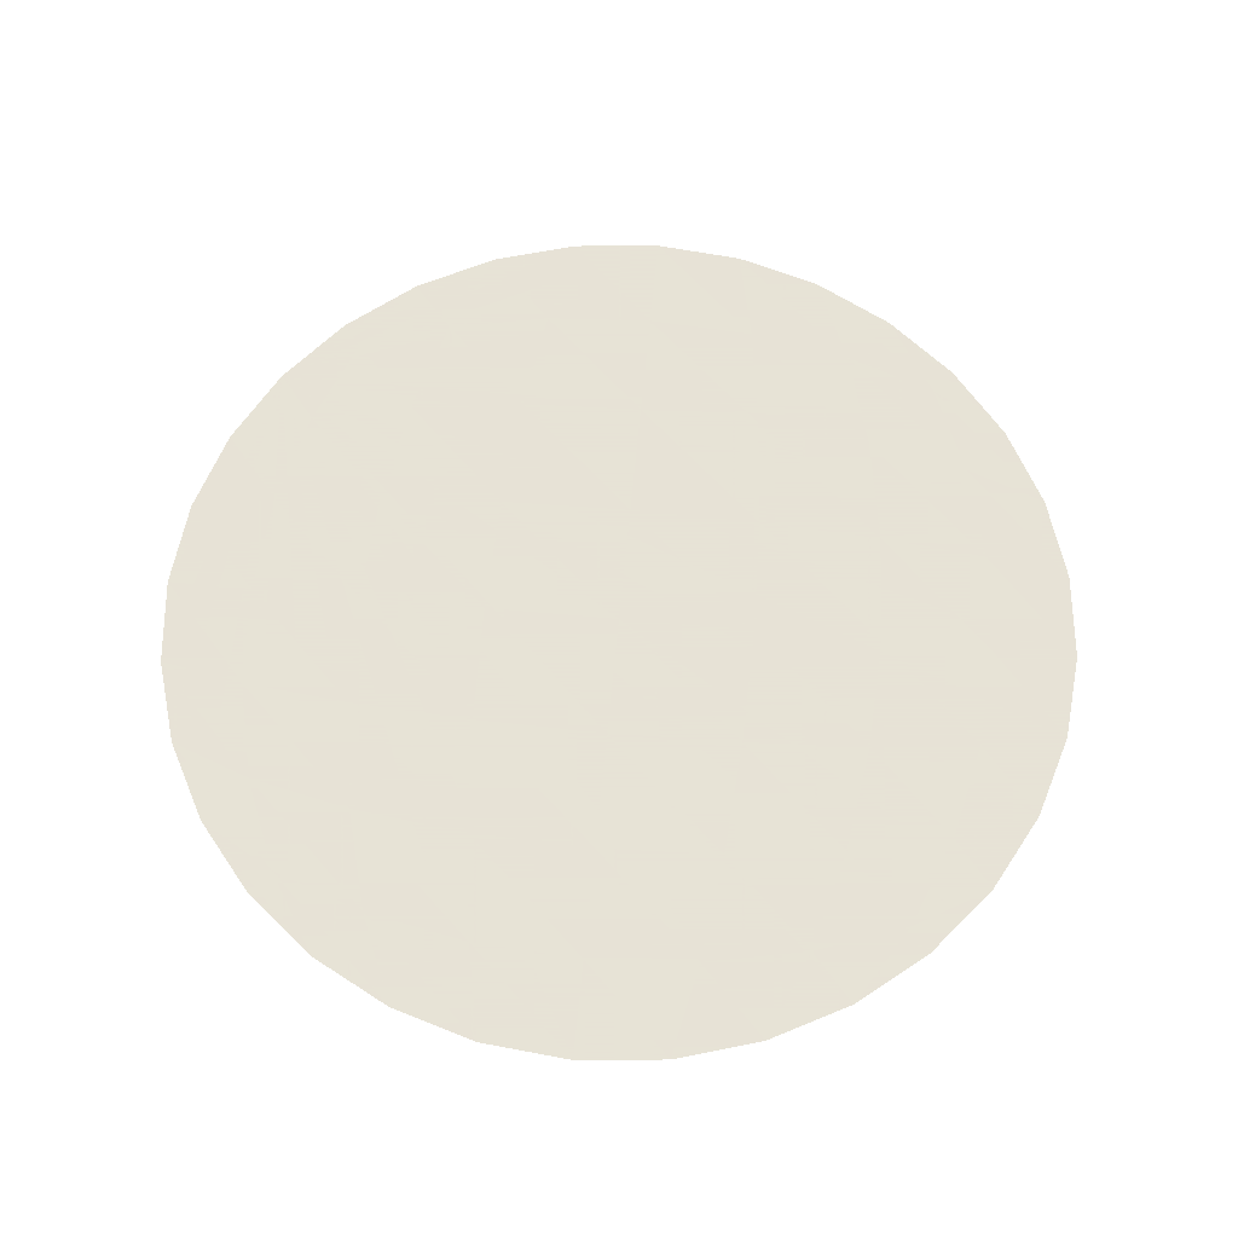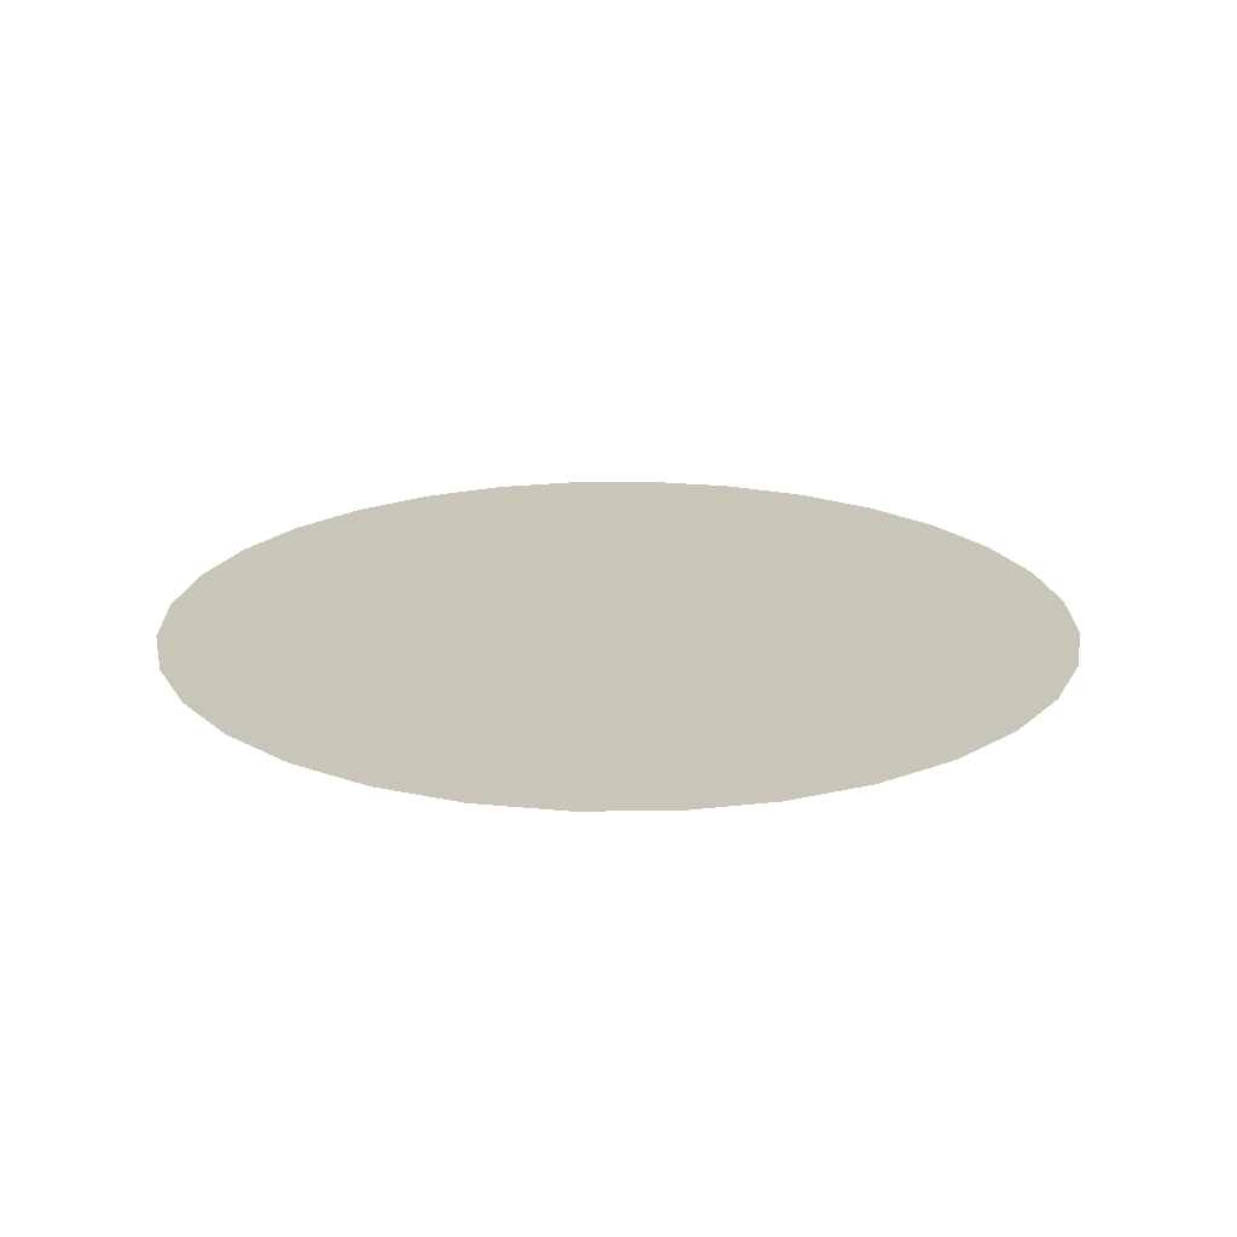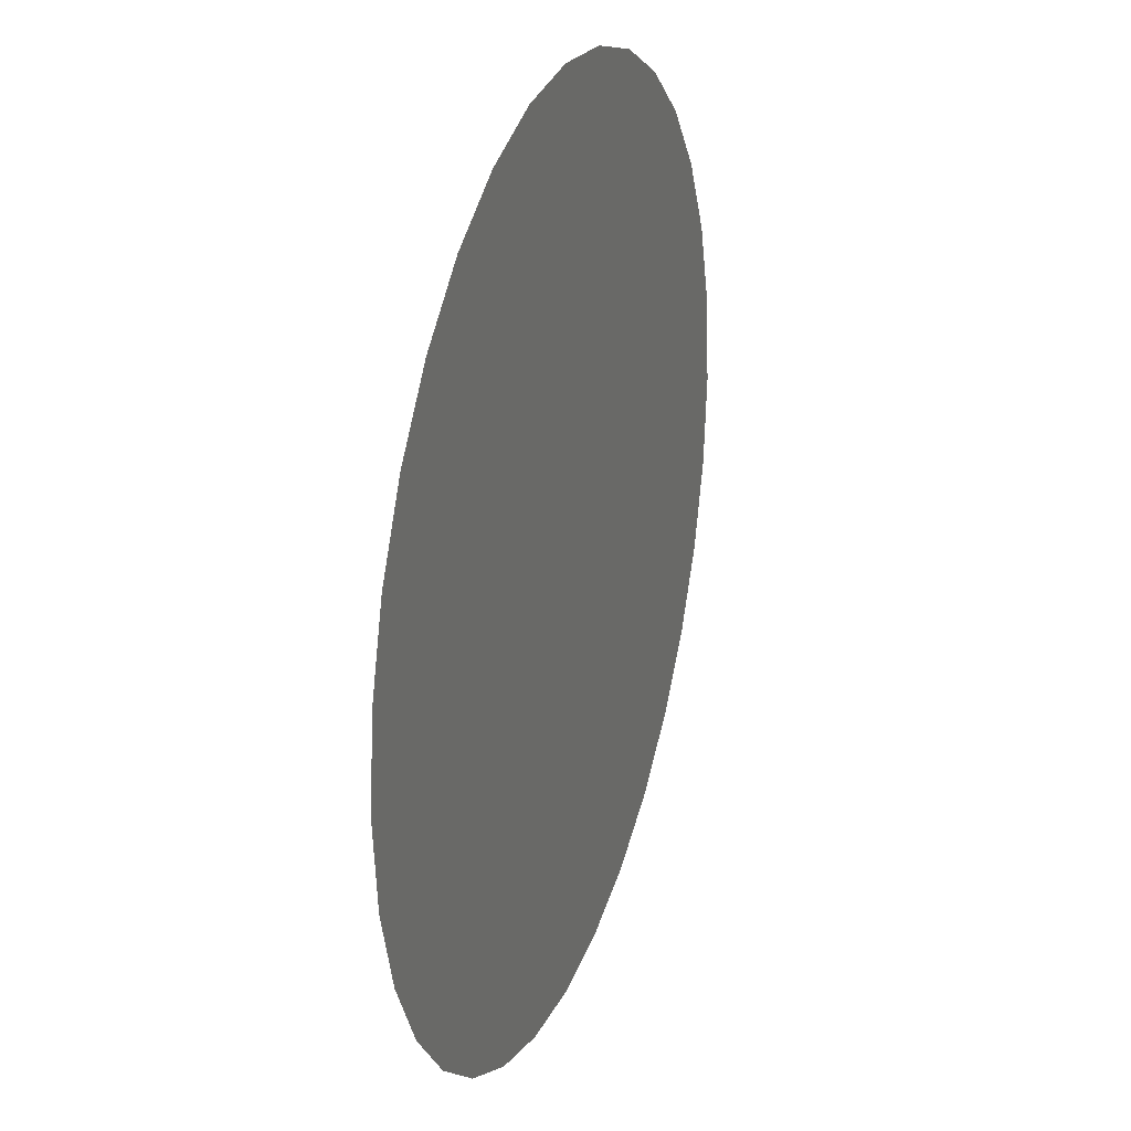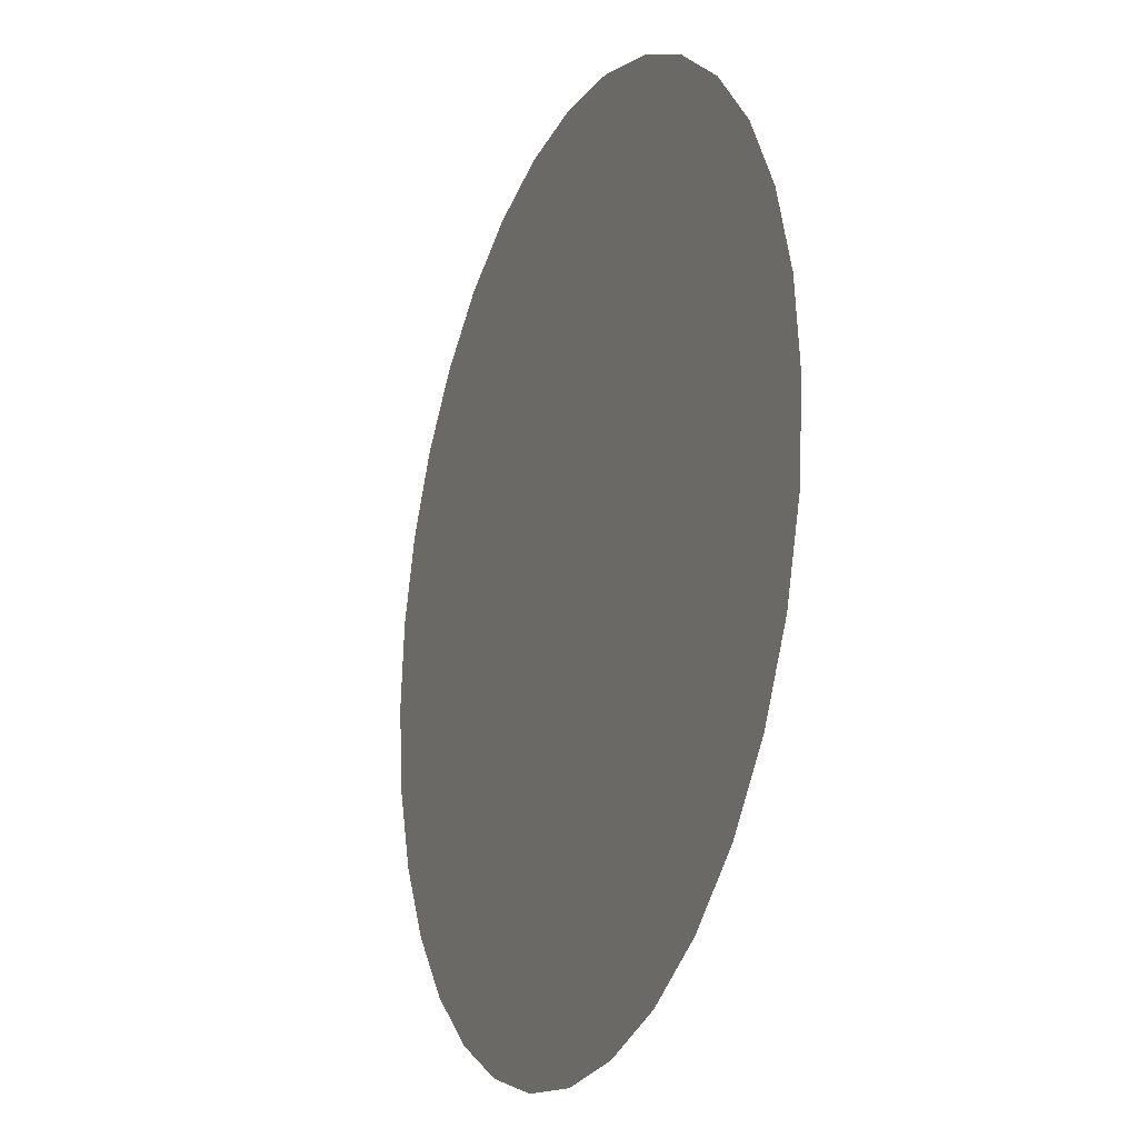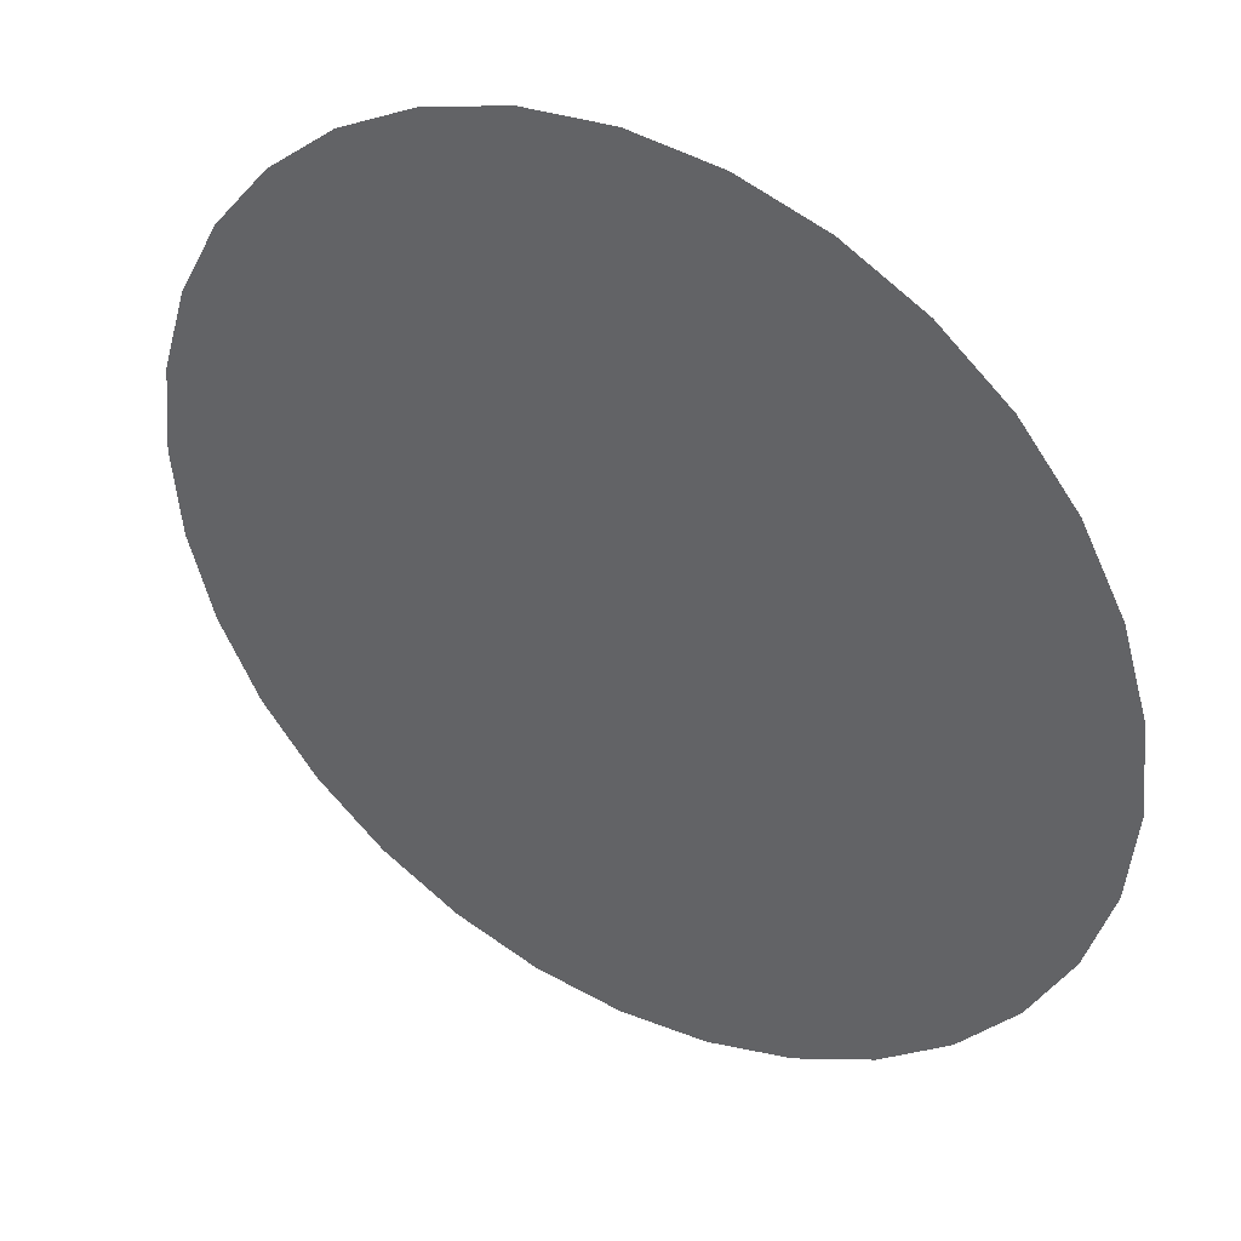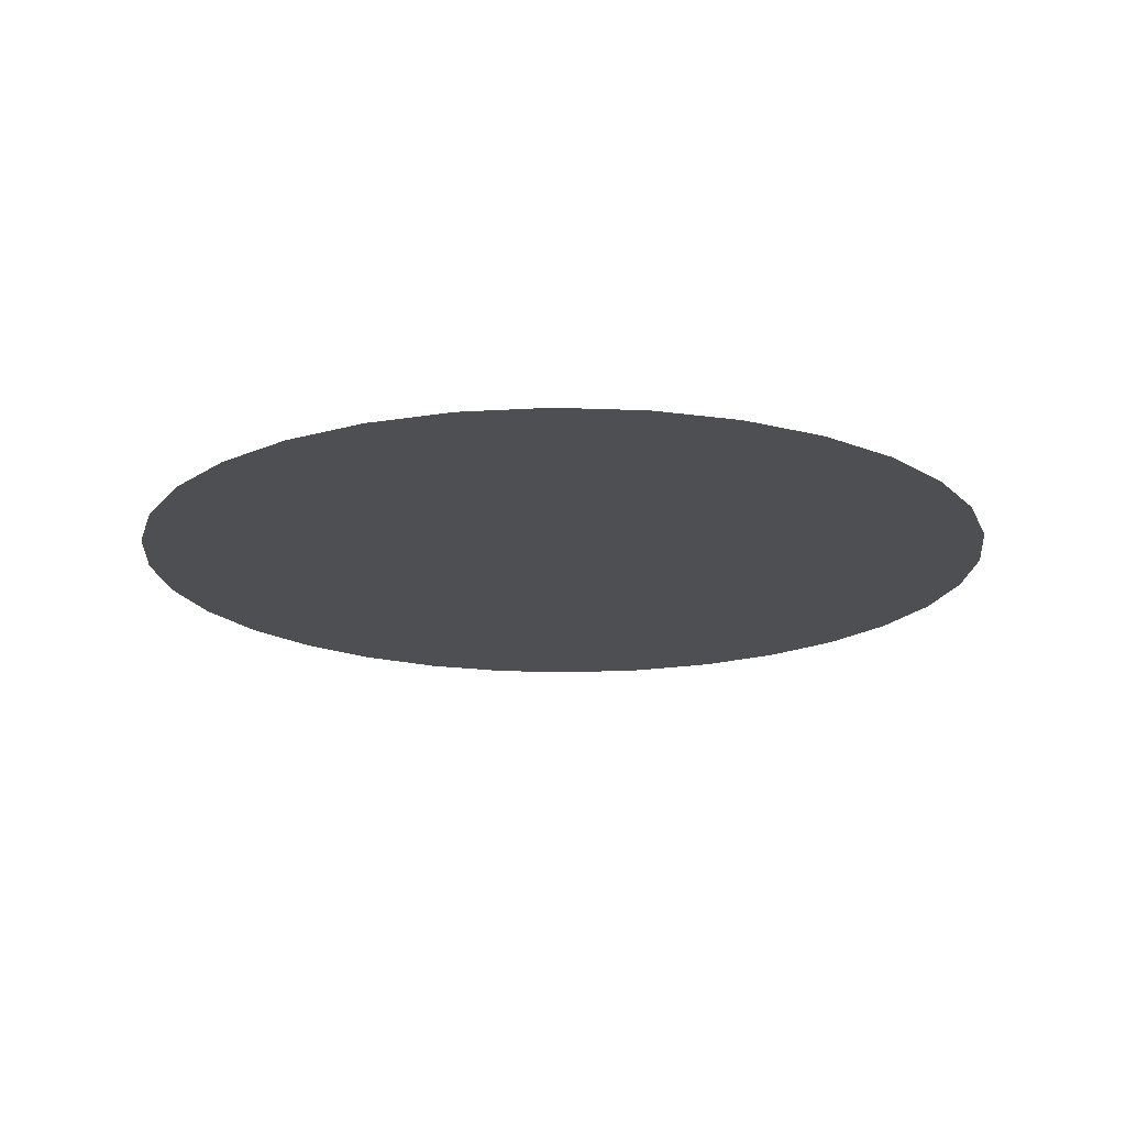
<metadata>
{"format":"obj","ext":"obj","renderer":"f3d","projection":"perspective","resolution":1024,"background":"white","views":[{"elev":62.8,"azim":-39.7,"up":"+Y"},{"elev":20.6,"azim":106.2,"up":"+Y"},{"elev":26.2,"azim":108.6,"up":"+Z"},{"elev":-19.7,"azim":67.8,"up":"+Z"},{"elev":39.4,"azim":30.7,"up":"+Z"},{"elev":-18.0,"azim":12.5,"up":"+Y"}]}
</metadata>
<code>
o hole
v 0 0 -0.3367
v -0.06569 0 -0.3303
v -0.1289 0 -0.3111
v -0.1871 0 -0.28
v -0.2381 0 -0.2381
v -0.28 0 -0.1871
v -0.3111 0 -0.1289
v -0.3303 0 -0.06569
v -0.3367 0 0
v -0.3303 0 0.06569
v -0.3111 0 0.1289
v -0.28 0 0.1871
v -0.2381 0 0.2381
v -0.1871 0 0.28
v -0.1289 0 0.3111
v -0.06569 0 0.3303
v 0 0 0.3367
v 0.06569 0 0.3303
v 0.1289 0 0.3111
v 0.1871 0 0.28
v 0.2381 0 0.2381
v 0.28 0 0.1871
v 0.3111 0 0.1289
v 0.3303 0 0.06569
v 0.3367 0 0
v 0.3303 0 -0.06569
v 0.3111 0 -0.1289
v 0.28 0 -0.1871
v 0.2381 0 -0.2381
v 0.1871 0 -0.28
v 0.1289 0 -0.3111
v 0.06569 0 -0.3303
v -0.002849 0 -0.314
v -0.07066 0 -0.285
v -0.1351 0 -0.2444
v -0.1938 0 -0.1938
v -0.2444 0 -0.1351
v -0.285 0 -0.07066
v -0.314 0 -0.002849
v 0.06237 0 -0.2833
v -0.005785 0 -0.2439
v -0.073 0 -0.1944
v -0.1367 0 -0.1367
v -0.1944 0 -0.073
v -0.2439 0 -0.005785
v -0.2833 0 0.06237
v 0.1268 0 -0.2402
v 0.06204 0 -0.1907
v -0.004618 0 -0.1335
v -0.07064 0 -0.07064
v -0.1335 0 -0.004618
v -0.1907 0 0.06204
v -0.2402 0 0.1268
v 0.1871 0 -0.1871
v 0.1289 0 -0.1289
v 0.06569 0 -0.06569
v 0 0 -0
v -0.06569 0 0.06569
v -0.1289 0 0.1289
v -0.1871 0 0.1871
v 0.2402 0 -0.1268
v 0.1907 0 -0.06204
v 0.1335 0 0.004618
v 0.07064 0 0.07064
v 0.004618 0 0.1335
v -0.06204 0 0.1907
v -0.1268 0 0.2402
v 0.2833 0 -0.06237
v 0.2439 0 0.005785
v 0.1944 0 0.073
v 0.1367 0 0.1367
v 0.073 0 0.1944
v 0.005785 0 0.2439
v -0.06237 0 0.2833
v 0.314 0 0.002849
v 0.285 0 0.07066
v 0.2444 0 0.1351
v 0.1938 0 0.1938
v 0.1351 0 0.2444
v 0.07066 0 0.285
v 0.002849 0 0.314
f 2 3 4 5 6 7 8 9 10 11 12 13 14 15 16 17 18 19 20 21 22 23 24 25 26 27 28 29 30 31 32 1
f 1 32 33 2
f 32 31 40 33
f 31 30 47 40
f 30 29 54 47
f 29 28 61 54
f 28 27 68 61
f 27 26 75 68
f 26 25 24 75
f 2 33 34 3
f 33 40 41 34
f 40 47 48 41
f 47 54 55 48
f 54 61 62 55
f 61 68 69 62
f 68 75 76 69
f 75 24 23 76
f 3 34 35 4
f 34 41 42 35
f 41 48 49 42
f 48 55 56 49
f 55 62 63 56
f 62 69 70 63
f 69 76 77 70
f 76 23 22 77
f 4 35 36 5
f 35 42 43 36
f 42 49 50 43
f 49 56 57 50
f 56 63 64 57
f 63 70 71 64
f 70 77 78 71
f 77 22 21 78
f 5 36 37 6
f 36 43 44 37
f 43 50 51 44
f 50 57 58 51
f 57 64 65 58
f 64 71 72 65
f 71 78 79 72
f 78 21 20 79
f 6 37 38 7
f 37 44 45 38
f 44 51 52 45
f 51 58 59 52
f 58 65 66 59
f 65 72 73 66
f 72 79 80 73
f 79 20 19 80
f 7 38 39 8
f 38 45 46 39
f 45 52 53 46
f 52 59 60 53
f 59 66 67 60
f 66 73 74 67
f 73 80 81 74
f 80 19 18 81
f 8 39 10 9
f 39 46 11 10
f 46 53 12 11
f 53 60 13 12
f 60 67 14 13
f 67 74 15 14
f 74 81 16 15
f 81 18 17 16

</code>
